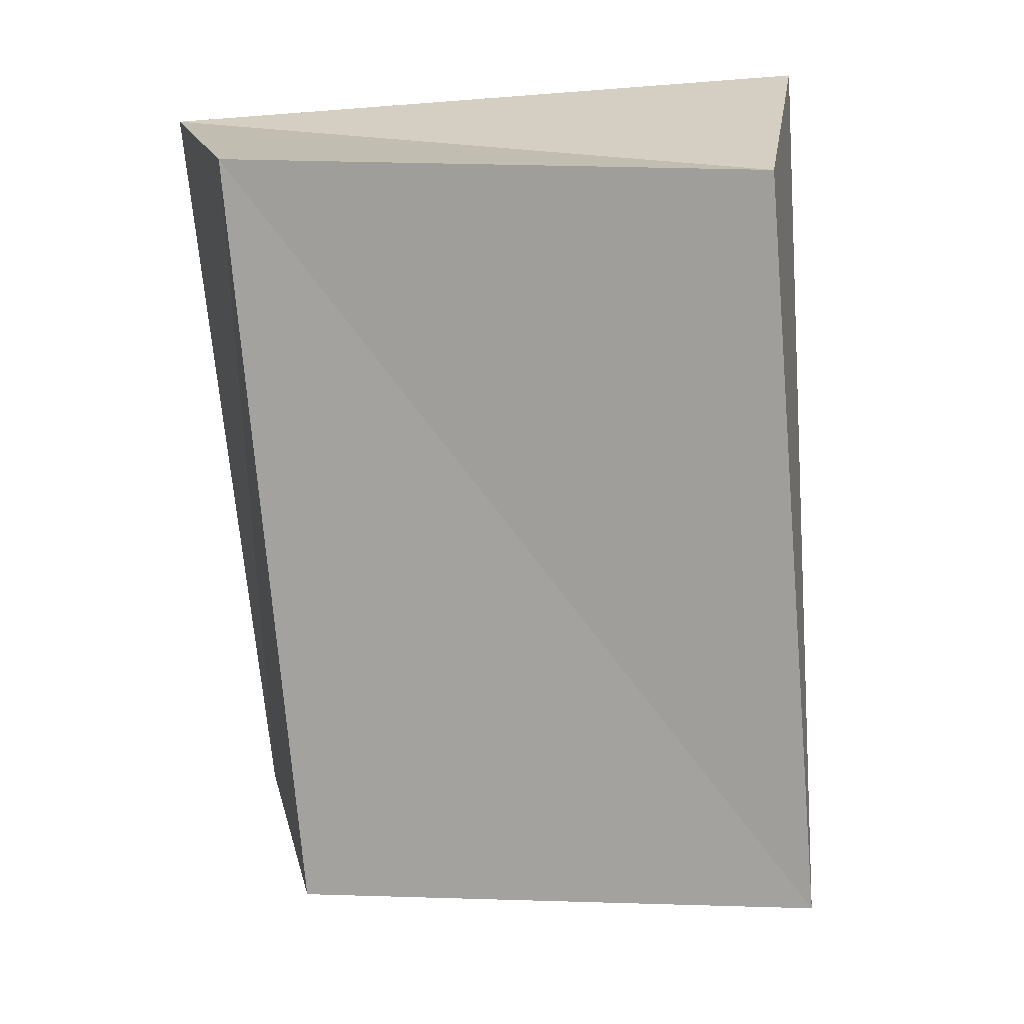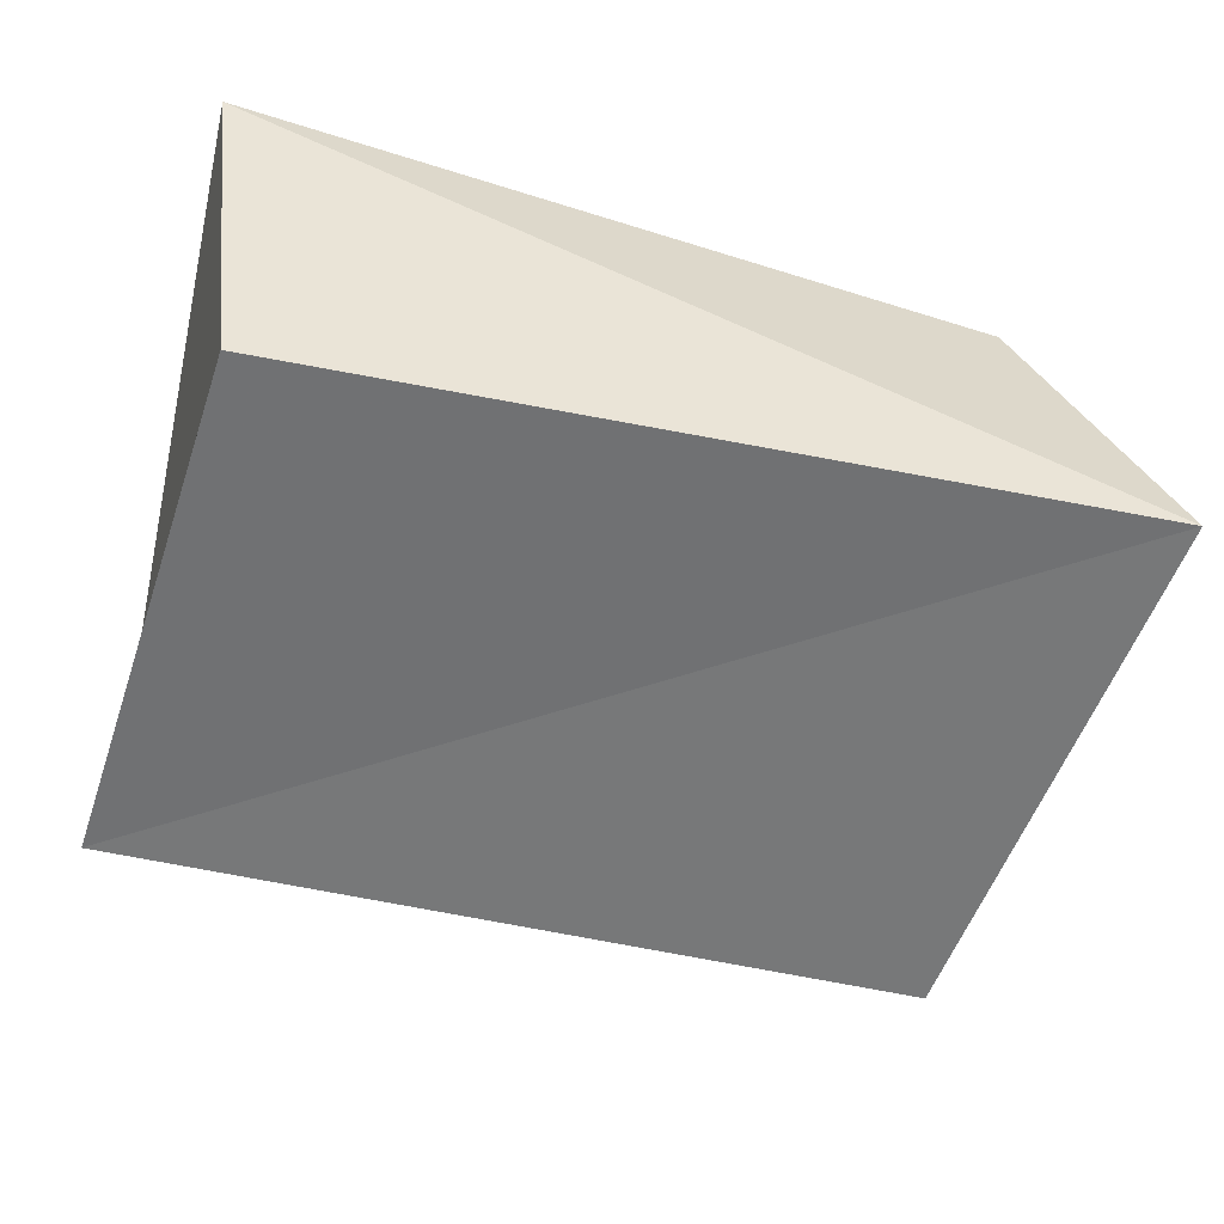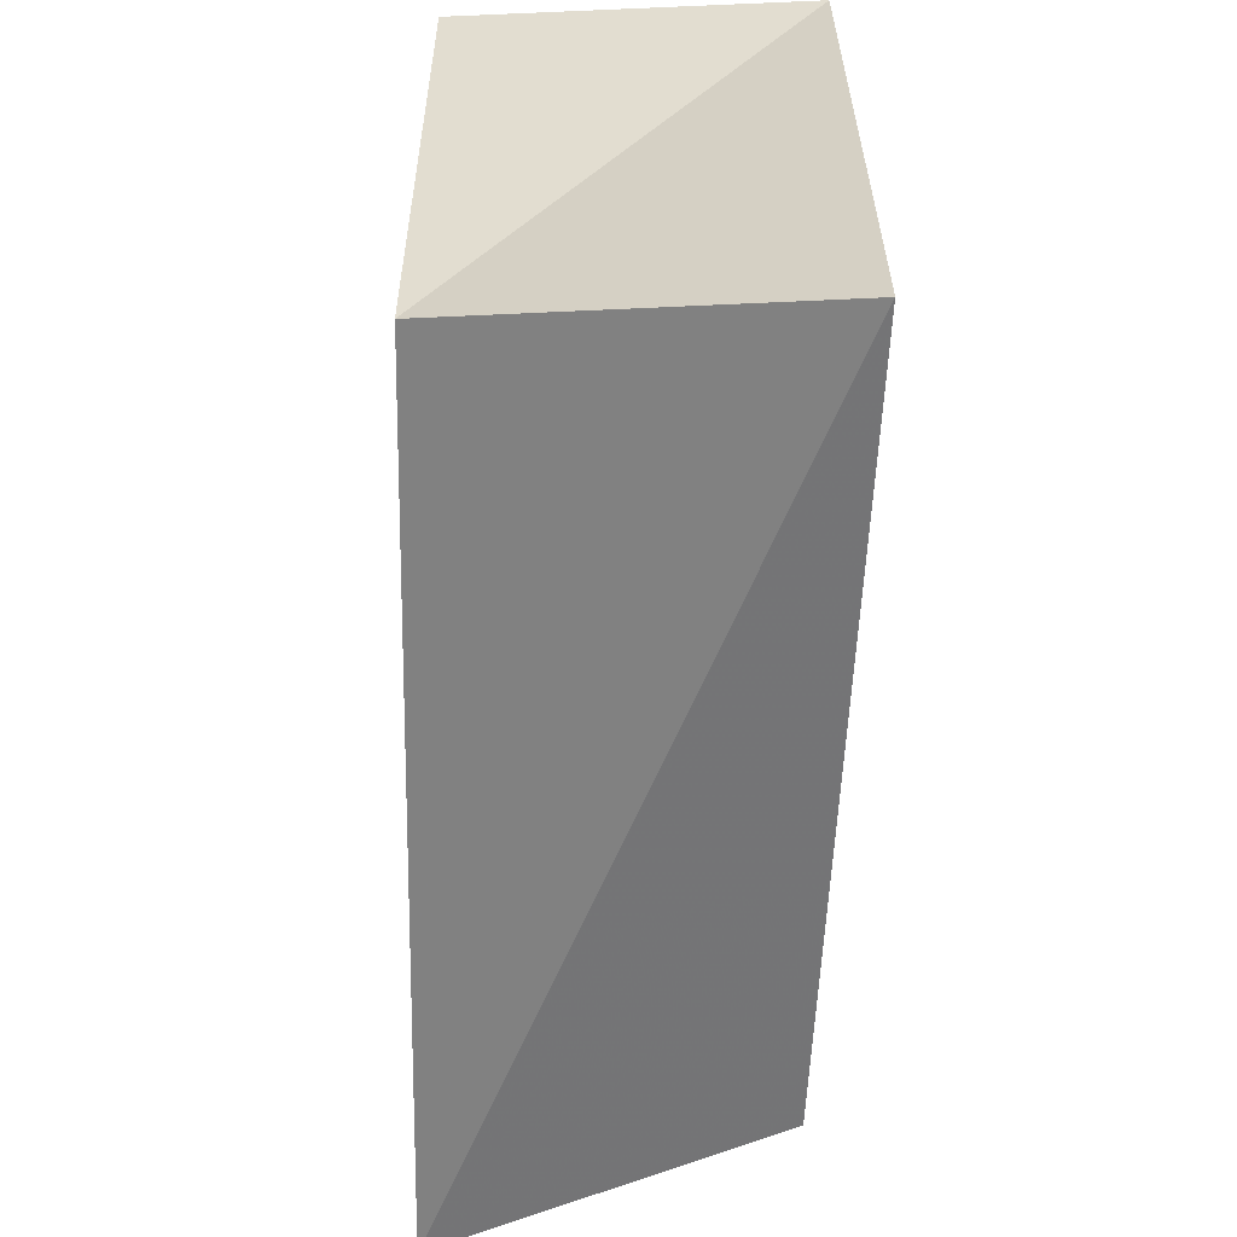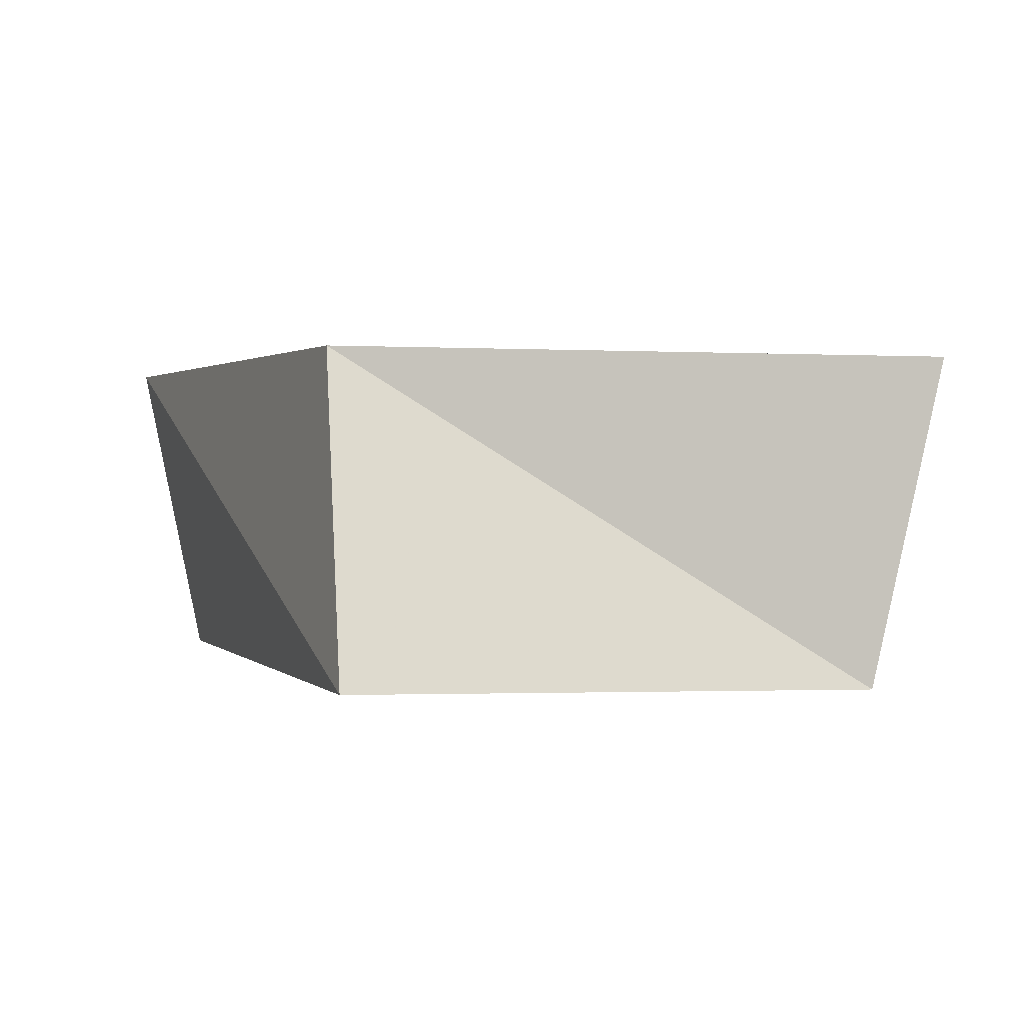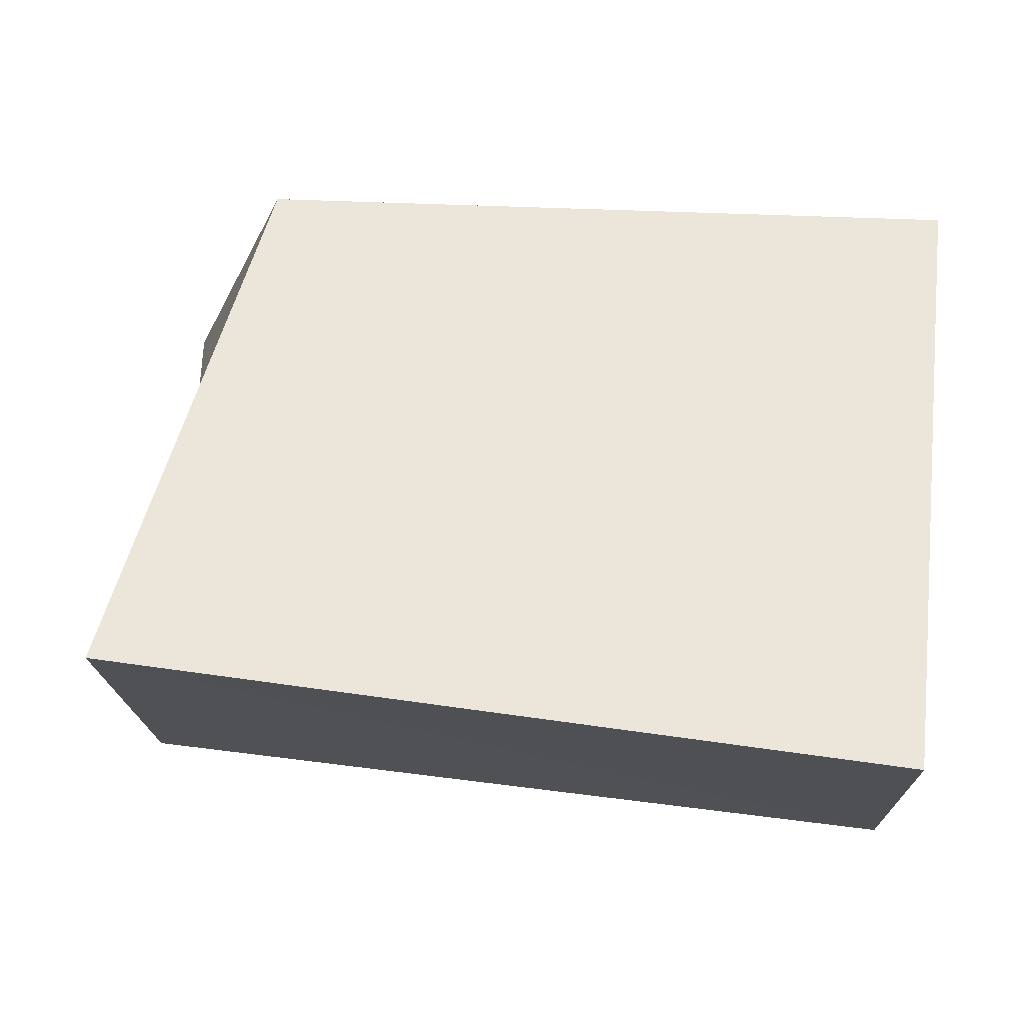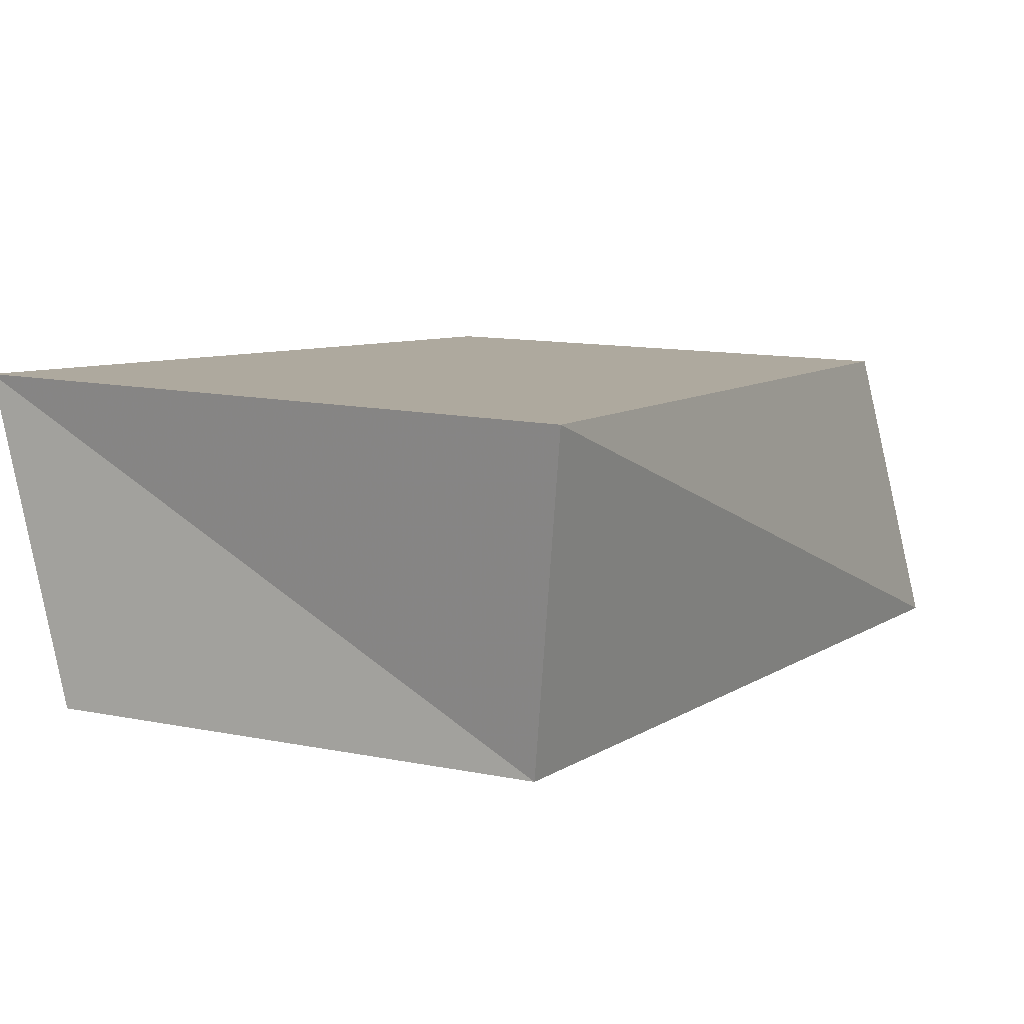
<metadata>
{"format":"obj","ext":"obj","renderer":"f3d","projection":"perspective","resolution":1024,"background":"white","views":[{"elev":-71.7,"azim":-85.7,"up":"+Z"},{"elev":-55.3,"azim":-13.3,"up":"+Z"},{"elev":-61.0,"azim":-91.9,"up":"+Y"},{"elev":0.8,"azim":71.8,"up":"+Z"},{"elev":56.9,"azim":-172.3,"up":"+Z"},{"elev":9.5,"azim":-55.9,"up":"+Z"}]}
</metadata>
<code>
v 0.05121 0.04102 0.019
v 0.04259 -0.03441 0.01933
v 0.05871 -0.03674 -0.01926
v 0.04998 0.03192 -0.0217
v -0.04967 0.04335 0.02071
v -0.04972 -0.0422 0.02015
v -0.04975 0.03201 -0.02119
v -0.04338 -0.03484 -0.02095
f 6 5 8
f 3 6 8
f 8 5 7
f 7 3 8
f 6 1 5
f 2 6 3
f 2 1 6
f 5 1 7
f 4 3 7
f 7 1 4
f 4 2 3
f 1 2 4

</code>
